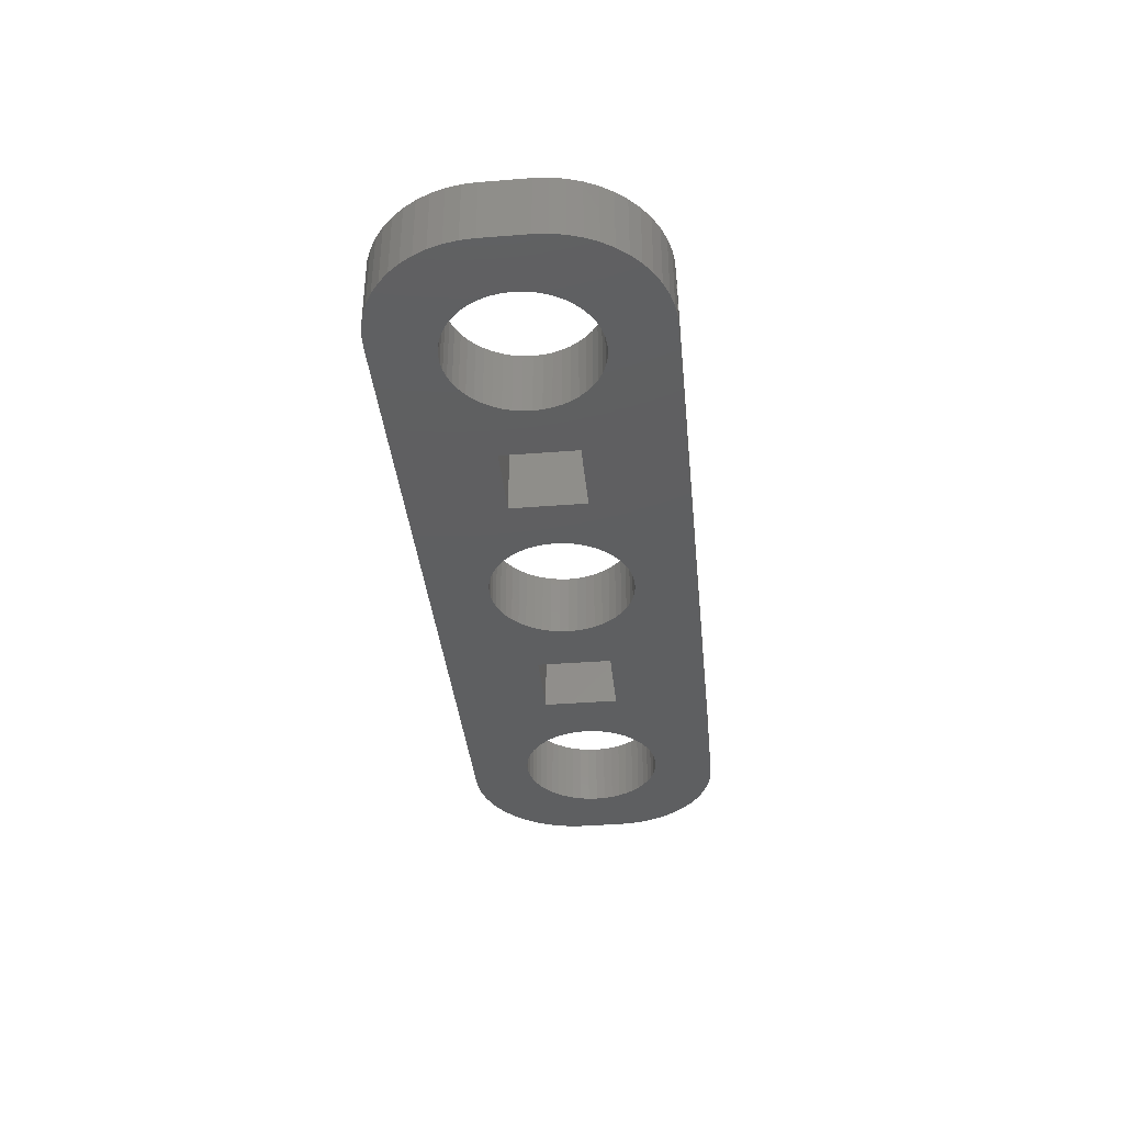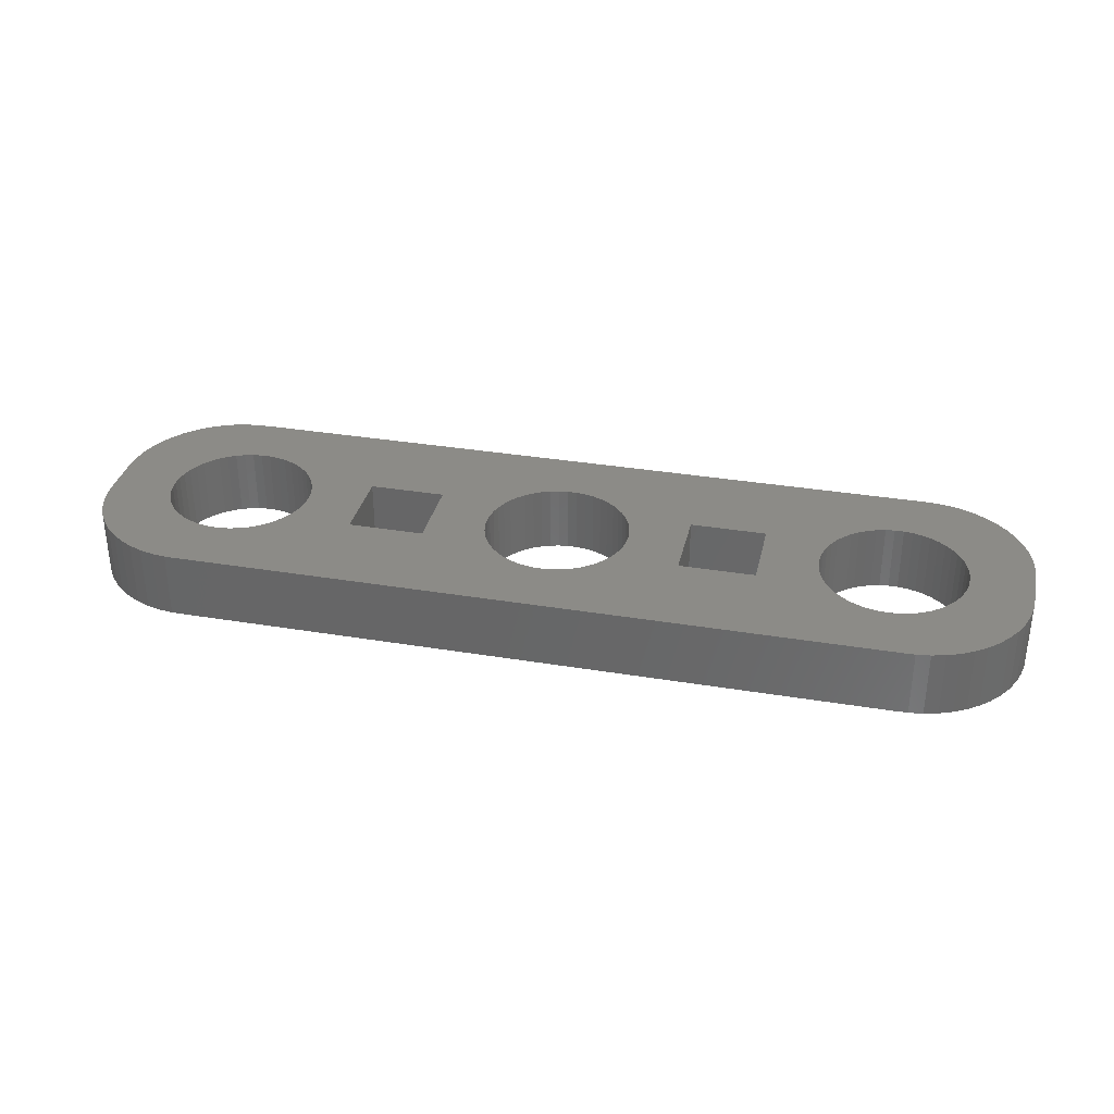
<metadata>
{"format":"stl","ext":"stl","renderer":"f3d","projection":"perspective","resolution":1024,"background":"white","views":[{"elev":-37.8,"azim":-84.3,"up":"+Z"},{"elev":33.5,"azim":-167.2,"up":"+Z"}]}
</metadata>
<code>
# stl→obj: 436 verts, 888 faces
v 18.22 14.59 0
v 18.25 15 3
v 18.25 15 0
v 18.22 14.59 3
v 18.22 15.41 3
v 18.22 15.41 0
v 11.75 15 3
v 11.78 15.41 0
v 11.78 15.41 3
v 11.75 15 0
v 14.8 18.24 0
v 15.2 18.24 3
v 14.8 18.24 3
v 15.2 18.24 0
v 12.37 13.09 3
v 12.15 13.43 0
v 12.15 13.43 3
v 12.37 13.09 0
v 14.8 11.76 0
v 14.39 11.81 3
v 14.8 11.76 3
v 14.39 11.81 0
v 16 11.91 0
v 15.61 11.81 3
v 16 11.91 3
v 15.61 11.81 0
v 11.78 14.59 3
v 11.78 14.59 0
v 16.38 12.06 0
v 16.38 12.06 3
v 17.07 12.5 0
v 16.74 12.26 3
v 17.07 12.5 3
v 16.74 12.26 0
v 17.63 13.09 0
v 17.85 13.43 3
v 17.85 13.43 0
v 17.63 13.09 3
v 18.02 13.8 3
v 18.02 13.8 0
v 18.15 14.19 3
v 18.15 14.19 0
v 15.2 11.76 0
v 15.2 11.76 3
v 12.93 12.5 0
v 12.63 12.78 3
v 12.93 12.5 3
v 12.63 12.78 0
v 17.07 17.5 0
v 17.37 17.22 3
v 17.07 17.5 3
v 17.37 17.22 0
v 13.62 17.94 0
v 14 18.09 3
v 13.62 17.94 3
v 14 18.09 0
v 11.98 13.8 3
v 11.85 14.19 0
v 11.85 14.19 3
v 11.98 13.8 0
v 17.37 12.78 0
v 17.37 12.78 3
v 13.62 12.06 0
v 13.26 12.26 3
v 13.62 12.06 3
v 13.26 12.26 0
v 11.85 15.81 0
v 11.85 15.81 3
v 11.98 16.2 0
v 11.98 16.2 3
v 12.63 17.22 0
v 12.93 17.5 3
v 12.63 17.22 3
v 12.93 17.5 0
v 12.15 16.57 0
v 12.15 16.57 3
v 12.37 16.91 3
v 12.37 16.91 0
v 14 11.91 0
v 14 11.91 3
v 15.61 18.19 3
v 15.61 18.19 0
v 16 18.09 3
v 16 18.09 0
v 16.74 17.74 0
v 16.74 17.74 3
v 14.39 18.19 3
v 14.39 18.19 0
v 13.26 17.74 0
v 13.26 17.74 3
v 16.38 17.94 3
v 16.38 17.94 0
v 17.63 16.91 0
v 17.63 16.91 3
v 18.02 16.2 0
v 17.85 16.57 3
v 17.85 16.57 0
v 18.02 16.2 3
v 18.15 15.81 0
v 18.15 15.81 3
v 33.22 14.59 0
v 33.25 15 3
v 33.25 15 0
v 33.22 14.59 3
v 33.22 15.41 3
v 33.22 15.41 0
v 26.75 15 3
v 26.78 15.41 0
v 26.78 15.41 3
v 26.75 15 0
v 26.78 14.59 3
v 26.78 14.59 0
v 31.38 12.06 0
v 31 11.91 3
v 31.38 12.06 3
v 31 11.91 0
v 32.63 13.09 0
v 32.85 13.43 3
v 32.85 13.43 0
v 32.63 13.09 3
v 33.02 13.8 3
v 33.02 13.8 0
v 33.15 14.19 3
v 33.15 14.19 0
v 30.2 11.76 0
v 29.8 11.76 3
v 30.2 11.76 3
v 29.8 11.76 0
v 27.93 12.5 0
v 27.63 12.78 3
v 27.93 12.5 3
v 27.63 12.78 0
v 28.62 17.94 0
v 29 18.09 3
v 28.62 17.94 3
v 29 18.09 0
v 26.98 13.8 3
v 26.85 14.19 0
v 26.85 14.19 3
v 26.98 13.8 0
v 27.15 13.43 3
v 27.15 13.43 0
v 27.37 13.09 0
v 27.37 13.09 3
v 32.07 12.5 0
v 31.74 12.26 3
v 32.07 12.5 3
v 31.74 12.26 0
v 32.37 12.78 0
v 32.37 12.78 3
v 30.61 11.81 3
v 30.61 11.81 0
v 28.62 12.06 0
v 28.26 12.26 3
v 28.62 12.06 3
v 28.26 12.26 0
v 26.85 15.81 0
v 26.85 15.81 3
v 26.98 16.2 0
v 26.98 16.2 3
v 27.37 16.91 3
v 27.63 17.22 0
v 27.63 17.22 3
v 27.37 16.91 0
v 32.85 16.57 0
v 32.63 16.91 3
v 32.63 16.91 0
v 32.85 16.57 3
v 31.74 17.74 0
v 32.07 17.5 3
v 31.74 17.74 3
v 32.07 17.5 0
v 29.39 18.19 3
v 29.39 18.19 0
v 29.39 11.81 3
v 29.39 11.81 0
v 27.15 16.57 0
v 27.15 16.57 3
v 28.26 17.74 0
v 28.26 17.74 3
v 29.8 18.24 0
v 30.2 18.24 3
v 29.8 18.24 3
v 30.2 18.24 0
v 30.61 18.19 3
v 30.61 18.19 0
v 31 18.09 3
v 31 18.09 0
v 33.15 15.81 3
v 33.15 15.81 0
v 29 11.91 0
v 29 11.91 3
v 27.93 17.5 0
v 27.93 17.5 3
v 32.37 17.22 3
v 32.37 17.22 0
v 33.02 16.2 0
v 33.02 16.2 3
v 31.38 17.94 3
v 31.38 17.94 0
v 48.22 14.59 0
v 48.25 15 3
v 48.25 15 0
v 48.22 14.59 3
v 48.22 15.41 3
v 48.22 15.41 0
v 41.75 15 3
v 41.78 15.41 0
v 41.78 15.41 3
v 41.75 15 0
v 44.8 18.24 0
v 45.2 18.24 3
v 44.8 18.24 3
v 45.2 18.24 0
v 42.37 13.09 3
v 42.15 13.43 0
v 42.15 13.43 3
v 42.37 13.09 0
v 44.8 11.76 0
v 44.39 11.81 3
v 44.8 11.76 3
v 44.39 11.81 0
v 41.78 14.59 3
v 41.78 14.59 0
v 46.38 12.06 0
v 46 11.91 3
v 46.38 12.06 3
v 46 11.91 0
v 47.07 12.5 0
v 46.74 12.26 3
v 47.07 12.5 3
v 46.74 12.26 0
v 47.63 13.09 0
v 47.85 13.43 3
v 47.85 13.43 0
v 47.63 13.09 3
v 48.02 13.8 3
v 48.02 13.8 0
v 48.15 14.19 3
v 48.15 14.19 0
v 45.2 11.76 0
v 45.2 11.76 3
v 42.93 12.5 0
v 42.63 12.78 3
v 42.93 12.5 3
v 42.63 12.78 0
v 47.07 17.5 0
v 47.37 17.22 3
v 47.07 17.5 3
v 47.37 17.22 0
v 43.62 17.94 0
v 44 18.09 3
v 43.62 17.94 3
v 44 18.09 0
v 41.98 13.8 3
v 41.85 14.19 0
v 41.85 14.19 3
v 41.98 13.8 0
v 47.37 12.78 0
v 47.37 12.78 3
v 43.62 12.06 0
v 43.26 12.26 3
v 43.62 12.06 3
v 43.26 12.26 0
v 41.85 15.81 0
v 41.85 15.81 3
v 41.98 16.2 0
v 41.98 16.2 3
v 42.63 17.22 0
v 42.93 17.5 3
v 42.63 17.22 3
v 42.93 17.5 0
v 42.15 16.57 0
v 42.15 16.57 3
v 42.37 16.91 3
v 42.37 16.91 0
v 45.61 11.81 3
v 45.61 11.81 0
v 44 11.91 0
v 44 11.91 3
v 45.61 18.19 3
v 45.61 18.19 0
v 46 18.09 3
v 46 18.09 0
v 46.74 17.74 0
v 46.74 17.74 3
v 44.39 18.19 3
v 44.39 18.19 0
v 43.26 17.74 0
v 43.26 17.74 3
v 46.38 17.94 3
v 46.38 17.94 0
v 47.63 16.91 0
v 47.63 16.91 3
v 48.02 16.2 0
v 47.85 16.57 3
v 47.85 16.57 0
v 48.02 16.2 3
v 48.15 15.81 0
v 48.15 15.81 3
v 24.2 13.3 0
v 24.2 16.7 3
v 24.2 16.7 0
v 24.2 13.3 3
v 20.8 13.3 3
v 20.8 16.7 0
v 20.8 16.7 3
v 20.8 13.3 0
v 39.2 13.3 0
v 39.2 16.7 3
v 39.2 16.7 0
v 39.2 13.3 3
v 35.8 13.3 3
v 35.8 16.7 0
v 35.8 16.7 3
v 35.8 13.3 0
v 14 20.99 0
v 13.69 20.99 0
v 13.06 20.91 0
v 11.87 20.52 0
v 11.32 20.22 0
v 10.81 19.85 0
v 12.45 20.76 0
v 9.955 18.94 0
v 9.618 18.41 0
v 9.157 17.24 0
v 9.039 16.63 0
v 9 16 0
v 9.351 12.16 0
v 9.618 11.59 0
v 9 14 0
v 9.157 12.76 0
v 9.039 13.37 0
v 10.36 19.42 0
v 9.351 17.84 0
v 46 9.01 0
v 46 9 0
v 14 9 0
v 14 9.01 0
v 13.69 9.01 0
v 13.06 9.089 0
v 12.45 9.245 0
v 11.87 9.476 0
v 11.32 9.778 0
v 10.81 10.15 0
v 10.36 10.58 0
v 9.955 11.06 0
v 51 14 0
v 50.96 13.37 0
v 51 16 0
v 50.84 12.76 0
v 50.65 12.16 0
v 50.38 11.59 0
v 50.96 16.63 0
v 50.05 11.06 0
v 49.64 10.58 0
v 50.84 17.24 0
v 49.19 10.15 0
v 48.68 9.778 0
v 50.65 17.84 0
v 50.38 18.41 0
v 48.13 9.476 0
v 47.55 9.245 0
v 46.94 9.089 0
v 46.31 9.01 0
v 50.05 18.94 0
v 49.64 19.42 0
v 49.19 19.85 0
v 48.68 20.22 0
v 48.13 20.52 0
v 47.55 20.76 0
v 46.94 20.91 0
v 46.31 20.99 0
v 46 20.99 0
v 46 21 0
v 14 21 0
v 14 9.01 3
v 13.69 9.01 3
v 13.06 9.089 3
v 11.87 9.476 3
v 11.32 9.778 3
v 10.81 10.15 3
v 12.45 9.245 3
v 9.955 11.06 3
v 9.618 11.59 3
v 9.157 12.76 3
v 9.039 13.37 3
v 9 14 3
v 9.351 17.84 3
v 9.618 18.41 3
v 9 16 3
v 9.157 17.24 3
v 9.039 16.63 3
v 10.36 10.58 3
v 9.351 12.16 3
v 46 20.99 3
v 46 21 3
v 14 21 3
v 14 20.99 3
v 13.69 20.99 3
v 13.06 20.91 3
v 12.45 20.76 3
v 11.87 20.52 3
v 11.32 20.22 3
v 10.81 19.85 3
v 10.36 19.42 3
v 9.955 18.94 3
v 51 16 3
v 50.96 16.63 3
v 51 14 3
v 50.84 17.24 3
v 50.65 17.84 3
v 50.38 18.41 3
v 50.96 13.37 3
v 50.05 18.94 3
v 49.64 19.42 3
v 50.84 12.76 3
v 49.19 19.85 3
v 48.68 20.22 3
v 50.65 12.16 3
v 50.38 11.59 3
v 48.13 20.52 3
v 47.55 20.76 3
v 46.94 20.91 3
v 46.31 20.99 3
v 50.05 11.06 3
v 49.64 10.58 3
v 49.19 10.15 3
v 48.68 9.778 3
v 48.13 9.476 3
v 47.55 9.245 3
v 46.94 9.089 3
v 46.31 9.01 3
v 46 9.01 3
v 46 9 3
v 14 9 3
f 1 2 3
f 2 1 4
f 3 5 6
f 5 3 2
f 7 8 9
f 8 7 10
f 11 12 13
f 12 11 14
f 15 16 17
f 16 15 18
f 19 20 21
f 20 19 22
f 23 24 25
f 24 23 26
f 27 10 7
f 10 27 28
f 29 25 30
f 25 29 23
f 31 32 33
f 32 31 34
f 35 36 37
f 36 35 38
f 37 39 40
f 39 37 36
f 40 41 42
f 41 40 39
f 43 21 44
f 21 43 19
f 45 46 47
f 46 45 48
f 49 50 51
f 50 49 52
f 53 54 55
f 54 53 56
f 57 58 59
f 58 57 60
f 17 60 57
f 60 17 16
f 46 18 15
f 18 46 48
f 42 4 1
f 4 42 41
f 61 33 62
f 33 61 31
f 63 64 65
f 64 63 66
f 9 67 68
f 67 9 8
f 68 69 70
f 69 68 67
f 71 72 73
f 72 71 74
f 70 75 76
f 75 70 69
f 77 71 73
f 71 77 78
f 34 30 32
f 30 34 29
f 61 38 35
f 38 61 62
f 26 44 24
f 44 26 43
f 79 65 80
f 65 79 63
f 76 78 77
f 78 76 75
f 14 81 12
f 81 14 82
f 82 83 81
f 83 82 84
f 85 51 86
f 51 85 49
f 56 87 54
f 87 56 88
f 88 13 87
f 13 88 11
f 59 28 27
f 28 59 58
f 22 80 20
f 80 22 79
f 66 47 64
f 47 66 45
f 89 55 90
f 55 89 53
f 84 91 83
f 91 84 92
f 93 50 52
f 50 93 94
f 95 96 97
f 96 95 98
f 97 94 93
f 94 97 96
f 74 90 72
f 90 74 89
f 92 86 91
f 86 92 85
f 99 98 95
f 98 99 100
f 6 100 99
f 100 6 5
f 101 102 103
f 102 101 104
f 103 105 106
f 105 103 102
f 107 108 109
f 108 107 110
f 111 110 107
f 110 111 112
f 113 114 115
f 114 113 116
f 117 118 119
f 118 117 120
f 119 121 122
f 121 119 118
f 122 123 124
f 123 122 121
f 125 126 127
f 126 125 128
f 129 130 131
f 130 129 132
f 133 134 135
f 134 133 136
f 137 138 139
f 138 137 140
f 141 140 137
f 140 141 142
f 130 143 144
f 143 130 132
f 124 104 101
f 104 124 123
f 145 146 147
f 146 145 148
f 149 120 117
f 120 149 150
f 149 147 150
f 147 149 145
f 116 151 114
f 151 116 152
f 152 127 151
f 127 152 125
f 153 154 155
f 154 153 156
f 109 157 158
f 157 109 108
f 158 159 160
f 159 158 157
f 161 162 163
f 162 161 164
f 165 166 167
f 166 165 168
f 169 170 171
f 170 169 172
f 136 173 134
f 173 136 174
f 139 112 111
f 112 139 138
f 148 115 146
f 115 148 113
f 128 175 126
f 175 128 176
f 160 177 178
f 177 160 159
f 179 135 180
f 135 179 133
f 178 164 161
f 164 178 177
f 181 182 183
f 182 181 184
f 184 185 182
f 185 184 186
f 186 187 185
f 187 186 188
f 106 189 190
f 189 106 105
f 174 183 173
f 183 174 181
f 144 142 141
f 142 144 143
f 191 155 192
f 155 191 153
f 156 131 154
f 131 156 129
f 193 180 194
f 180 193 179
f 172 195 170
f 195 172 196
f 167 195 196
f 195 167 166
f 197 168 165
f 168 197 198
f 176 192 175
f 192 176 191
f 162 194 163
f 194 162 193
f 188 199 187
f 199 188 200
f 200 171 199
f 171 200 169
f 190 198 197
f 198 190 189
f 201 202 203
f 202 201 204
f 203 205 206
f 205 203 202
f 207 208 209
f 208 207 210
f 211 212 213
f 212 211 214
f 215 216 217
f 216 215 218
f 219 220 221
f 220 219 222
f 223 210 207
f 210 223 224
f 225 226 227
f 226 225 228
f 229 230 231
f 230 229 232
f 233 234 235
f 234 233 236
f 235 237 238
f 237 235 234
f 238 239 240
f 239 238 237
f 241 221 242
f 221 241 219
f 243 244 245
f 244 243 246
f 247 248 249
f 248 247 250
f 251 252 253
f 252 251 254
f 255 256 257
f 256 255 258
f 217 258 255
f 258 217 216
f 244 218 215
f 218 244 246
f 240 204 201
f 204 240 239
f 259 231 260
f 231 259 229
f 261 262 263
f 262 261 264
f 209 265 266
f 265 209 208
f 266 267 268
f 267 266 265
f 269 270 271
f 270 269 272
f 268 273 274
f 273 268 267
f 275 269 271
f 269 275 276
f 232 227 230
f 227 232 225
f 259 236 233
f 236 259 260
f 228 277 226
f 277 228 278
f 278 242 277
f 242 278 241
f 279 263 280
f 263 279 261
f 274 276 275
f 276 274 273
f 214 281 212
f 281 214 282
f 282 283 281
f 283 282 284
f 285 249 286
f 249 285 247
f 254 287 252
f 287 254 288
f 288 213 287
f 213 288 211
f 257 224 223
f 224 257 256
f 264 245 262
f 245 264 243
f 289 253 290
f 253 289 251
f 284 291 283
f 291 284 292
f 293 248 250
f 248 293 294
f 295 296 297
f 296 295 298
f 297 294 293
f 294 297 296
f 222 280 220
f 280 222 279
f 272 290 270
f 290 272 289
f 292 286 291
f 286 292 285
f 299 298 295
f 298 299 300
f 206 300 299
f 300 206 205
f 301 302 303
f 302 301 304
f 305 306 307
f 306 305 308
f 301 305 304
f 305 301 308
f 306 302 307
f 302 306 303
f 309 310 311
f 310 309 312
f 313 314 315
f 314 313 316
f 309 313 312
f 313 309 316
f 314 310 315
f 310 314 311
f 56 317 88
f 56 318 317
f 319 56 53
f 320 53 89
f 56 319 318
f 321 89 74
f 322 74 71
f 53 323 319
f 324 71 78
f 325 78 75
f 326 75 69
f 53 320 323
f 327 69 67
f 328 67 8
f 328 8 10
f 329 16 330
f 328 10 331
f 332 16 329
f 67 328 327
f 16 332 60
f 89 321 320
f 333 60 332
f 74 322 321
f 60 333 58
f 71 334 322
f 331 58 333
f 71 324 334
f 58 331 28
f 78 325 324
f 28 331 10
f 75 335 325
f 75 326 335
f 69 327 326
f 279 336 337
f 336 241 278
f 336 219 241
f 336 222 219
f 336 279 222
f 337 261 279
f 337 264 261
f 309 264 337
f 264 309 243
f 224 309 210
f 256 309 224
f 258 309 256
f 216 309 258
f 218 309 216
f 246 309 218
f 243 309 246
f 337 316 309
f 316 103 314
f 316 101 103
f 316 124 101
f 113 316 337
f 316 122 124
f 316 119 122
f 316 117 119
f 316 149 117
f 316 145 149
f 316 148 145
f 316 113 148
f 337 116 113
f 337 152 116
f 337 125 152
f 337 128 125
f 338 128 337
f 112 301 110
f 138 301 112
f 140 301 138
f 142 301 140
f 143 301 142
f 132 301 143
f 129 301 132
f 156 301 129
f 153 301 156
f 338 153 191
f 153 338 301
f 338 191 176
f 308 3 306
f 308 1 3
f 308 42 1
f 308 40 42
f 308 37 40
f 301 338 308
f 128 338 176
f 308 35 37
f 308 61 35
f 308 31 61
f 34 308 338
f 308 34 31
f 34 338 29
f 29 338 23
f 339 23 338
f 23 339 26
f 26 339 43
f 43 339 19
f 19 339 22
f 339 79 22
f 340 79 339
f 341 79 340
f 79 341 63
f 342 63 341
f 343 63 342
f 63 343 66
f 344 66 343
f 66 344 45
f 345 45 344
f 45 345 48
f 346 48 345
f 347 48 346
f 48 347 18
f 330 18 347
f 18 330 16
f 240 348 349
f 348 203 350
f 238 349 351
f 206 350 203
f 235 351 352
f 299 350 206
f 235 352 353
f 350 299 354
f 233 353 355
f 295 354 299
f 259 355 356
f 354 295 357
f 259 356 358
f 297 357 295
f 229 358 359
f 357 297 360
f 360 297 361
f 348 201 203
f 348 240 201
f 232 359 362
f 349 238 240
f 351 235 238
f 353 233 235
f 225 362 363
f 355 259 233
f 358 229 259
f 225 363 364
f 359 232 229
f 362 225 232
f 228 364 365
f 364 228 225
f 336 228 365
f 228 336 278
f 293 361 297
f 361 293 366
f 250 366 293
f 366 250 367
f 367 250 368
f 247 368 250
f 368 247 369
f 285 369 247
f 369 285 370
f 292 370 285
f 370 292 371
f 371 292 372
f 284 372 292
f 372 284 373
f 284 374 373
f 282 374 284
f 214 374 282
f 211 374 214
f 288 374 211
f 254 374 288
f 374 254 375
f 251 375 254
f 289 375 251
f 311 289 272
f 311 272 269
f 311 210 309
f 210 311 208
f 208 311 265
f 265 311 267
f 267 311 273
f 273 311 276
f 276 311 269
f 289 311 375
f 314 375 311
f 106 314 103
f 190 314 106
f 197 314 190
f 165 314 197
f 167 314 165
f 196 314 167
f 172 314 196
f 169 314 172
f 200 314 169
f 314 200 375
f 188 375 200
f 186 375 188
f 184 375 186
f 181 375 184
f 376 181 174
f 303 110 301
f 110 303 108
f 108 303 157
f 157 303 159
f 159 303 177
f 177 303 164
f 164 303 162
f 303 193 162
f 303 179 193
f 303 133 179
f 376 133 303
f 376 303 306
f 133 376 136
f 6 306 3
f 99 306 6
f 95 306 99
f 97 306 95
f 93 306 97
f 52 306 93
f 49 306 52
f 85 306 49
f 136 376 174
f 306 85 376
f 376 85 92
f 376 92 84
f 317 84 82
f 317 82 14
f 317 14 11
f 317 11 88
f 84 317 376
f 181 376 375
f 80 377 20
f 80 378 377
f 379 80 65
f 380 65 64
f 80 379 378
f 381 64 47
f 382 47 46
f 65 383 379
f 384 46 15
f 385 15 17
f 386 17 57
f 65 380 383
f 387 57 59
f 388 59 27
f 388 27 7
f 389 76 390
f 388 7 391
f 392 76 389
f 59 388 387
f 76 392 70
f 64 381 380
f 393 70 392
f 47 382 381
f 70 393 68
f 46 394 382
f 391 68 393
f 46 384 394
f 68 391 9
f 15 385 384
f 9 391 7
f 17 395 385
f 17 386 395
f 57 387 386
f 252 396 397
f 396 212 281
f 396 213 212
f 396 287 213
f 396 252 287
f 397 253 252
f 397 290 253
f 310 290 397
f 290 310 270
f 209 310 207
f 266 310 209
f 268 310 266
f 274 310 268
f 275 310 274
f 271 310 275
f 270 310 271
f 397 315 310
f 315 102 313
f 315 105 102
f 315 189 105
f 199 315 397
f 315 198 189
f 315 168 198
f 315 166 168
f 315 195 166
f 315 170 195
f 315 171 170
f 315 199 171
f 397 187 199
f 397 185 187
f 397 182 185
f 397 183 182
f 398 183 397
f 109 302 107
f 158 302 109
f 160 302 158
f 178 302 160
f 161 302 178
f 163 302 161
f 194 302 163
f 180 302 194
f 135 302 180
f 398 135 134
f 135 398 302
f 398 134 173
f 307 2 305
f 307 5 2
f 307 100 5
f 307 98 100
f 307 96 98
f 302 398 307
f 183 398 173
f 307 94 96
f 307 50 94
f 307 51 50
f 86 307 398
f 307 86 51
f 86 398 91
f 91 398 83
f 399 83 398
f 83 399 81
f 81 399 12
f 12 399 13
f 13 399 87
f 399 54 87
f 400 54 399
f 401 54 400
f 54 401 55
f 402 55 401
f 403 55 402
f 55 403 90
f 404 90 403
f 90 404 72
f 405 72 404
f 72 405 73
f 406 73 405
f 407 73 406
f 73 407 77
f 390 77 407
f 77 390 76
f 300 408 409
f 408 202 410
f 298 409 411
f 204 410 202
f 296 411 412
f 239 410 204
f 296 412 413
f 410 239 414
f 294 413 415
f 237 414 239
f 248 415 416
f 414 237 417
f 248 416 418
f 234 417 237
f 249 418 419
f 417 234 420
f 420 234 421
f 408 205 202
f 408 300 205
f 286 419 422
f 409 298 300
f 411 296 298
f 413 294 296
f 291 422 423
f 415 248 294
f 418 249 248
f 291 423 424
f 419 286 249
f 422 291 286
f 283 424 425
f 424 283 291
f 396 283 425
f 283 396 281
f 236 421 234
f 421 236 426
f 260 426 236
f 426 260 427
f 427 260 428
f 231 428 260
f 428 231 429
f 230 429 231
f 429 230 430
f 227 430 230
f 430 227 431
f 431 227 432
f 226 432 227
f 432 226 433
f 226 434 433
f 277 434 226
f 242 434 277
f 221 434 242
f 220 434 221
f 280 434 220
f 434 280 435
f 263 435 280
f 262 435 263
f 312 262 245
f 312 245 244
f 312 207 310
f 207 312 223
f 223 312 257
f 257 312 255
f 255 312 217
f 217 312 215
f 215 312 244
f 262 312 435
f 313 435 312
f 104 313 102
f 123 313 104
f 121 313 123
f 118 313 121
f 120 313 118
f 150 313 120
f 147 313 150
f 146 313 147
f 115 313 146
f 313 115 435
f 114 435 115
f 151 435 114
f 127 435 151
f 126 435 127
f 436 126 175
f 304 107 302
f 107 304 111
f 111 304 139
f 139 304 137
f 137 304 141
f 141 304 144
f 144 304 130
f 304 131 130
f 304 154 131
f 304 155 154
f 436 155 304
f 436 304 305
f 155 436 192
f 4 305 2
f 41 305 4
f 39 305 41
f 36 305 39
f 38 305 36
f 62 305 38
f 33 305 62
f 32 305 33
f 192 436 175
f 305 32 436
f 436 32 30
f 436 30 25
f 377 25 24
f 377 24 44
f 377 44 21
f 377 21 20
f 25 377 436
f 126 436 435
f 332 387 333
f 387 332 386
f 329 386 332
f 386 329 395
f 330 395 329
f 395 330 385
f 347 385 330
f 385 347 384
f 346 384 347
f 384 346 394
f 346 382 394
f 382 346 345
f 345 381 382
f 381 345 344
f 344 380 381
f 380 344 343
f 343 383 380
f 383 343 342
f 342 379 383
f 379 342 341
f 341 378 379
f 378 341 340
f 340 377 378
f 377 340 339
f 338 377 339
f 377 338 436
f 338 435 436
f 435 338 337
f 435 336 434
f 336 435 337
f 336 433 434
f 433 336 365
f 365 432 433
f 432 365 364
f 364 431 432
f 431 364 363
f 363 430 431
f 430 363 362
f 362 429 430
f 429 362 359
f 359 428 429
f 428 359 358
f 358 427 428
f 427 358 356
f 427 355 426
f 355 427 356
f 426 353 421
f 353 426 355
f 421 352 420
f 352 421 353
f 420 351 417
f 351 420 352
f 417 349 414
f 349 417 351
f 414 348 410
f 348 414 349
f 410 350 408
f 350 410 348
f 408 354 409
f 354 408 350
f 409 357 411
f 357 409 354
f 411 360 412
f 360 411 357
f 412 361 413
f 361 412 360
f 413 366 415
f 366 413 361
f 415 367 416
f 367 415 366
f 367 418 416
f 418 367 368
f 368 419 418
f 419 368 369
f 369 422 419
f 422 369 370
f 370 423 422
f 423 370 371
f 371 424 423
f 424 371 372
f 372 425 424
f 425 372 373
f 373 396 425
f 396 373 374
f 396 375 397
f 375 396 374
f 375 398 397
f 398 375 376
f 317 398 376
f 398 317 399
f 317 400 399
f 400 317 318
f 318 401 400
f 401 318 319
f 319 402 401
f 402 319 323
f 323 403 402
f 403 323 320
f 320 404 403
f 404 320 321
f 321 405 404
f 405 321 322
f 322 406 405
f 406 322 334
f 324 406 334
f 406 324 407
f 325 407 324
f 407 325 390
f 335 390 325
f 390 335 389
f 326 389 335
f 389 326 392
f 327 392 326
f 392 327 393
f 328 393 327
f 393 328 391
f 331 391 328
f 391 331 388
f 333 388 331
f 388 333 387

</code>
